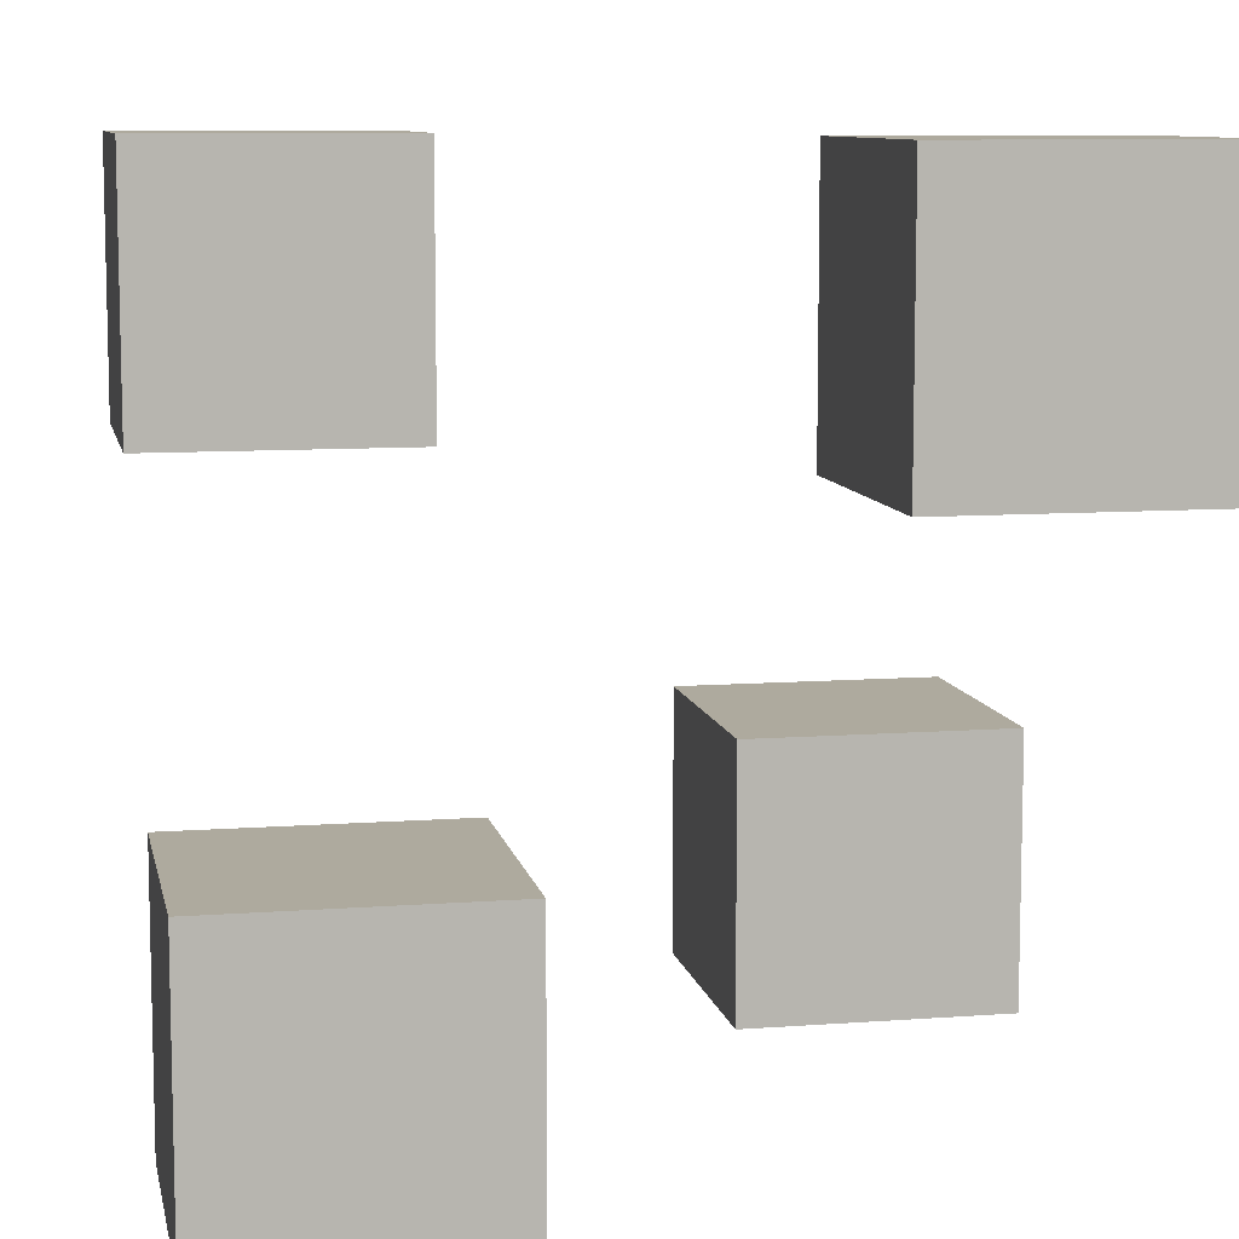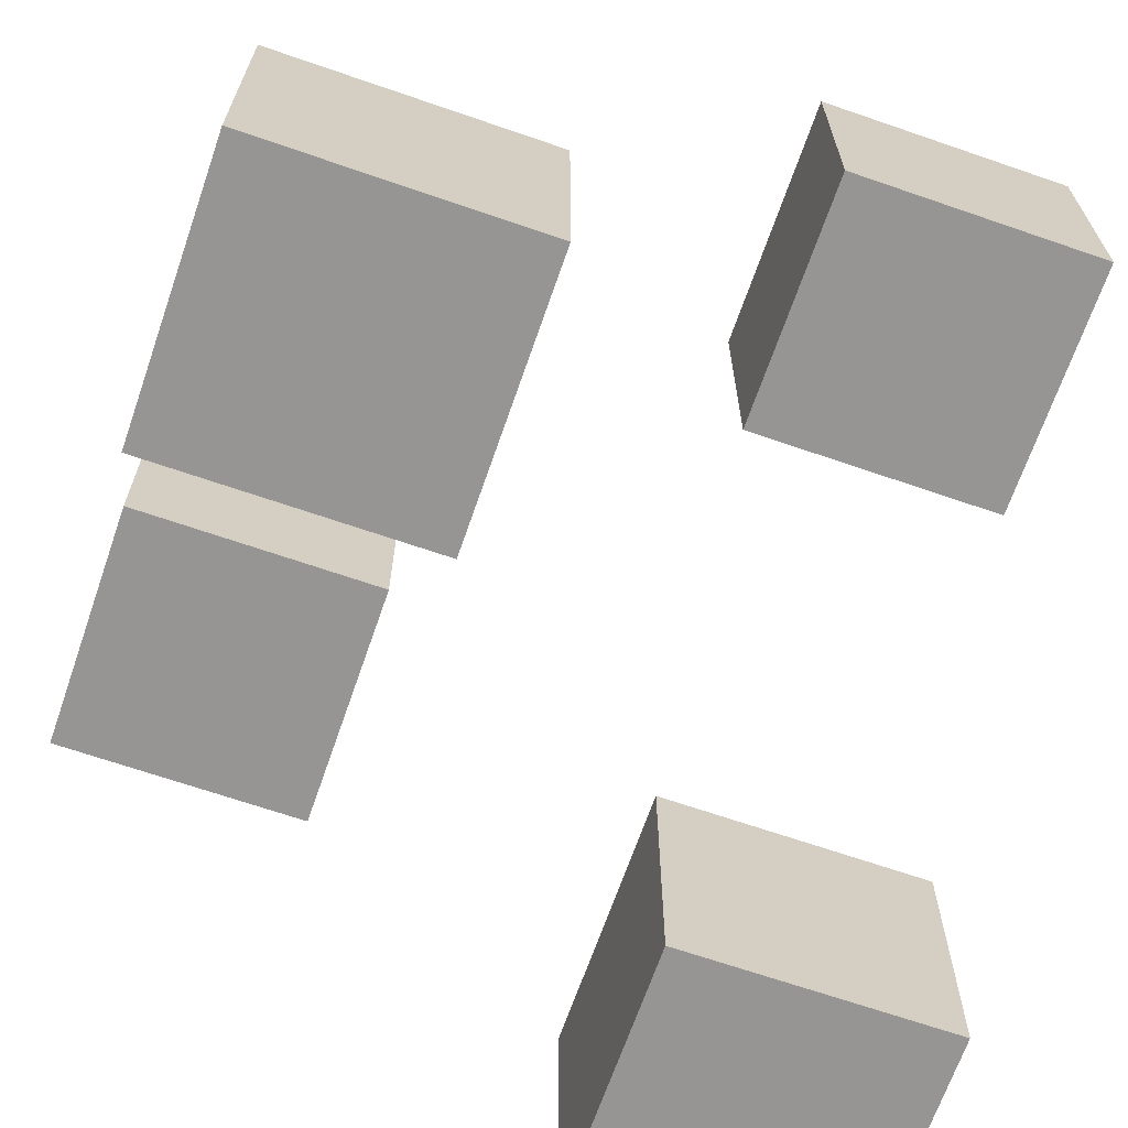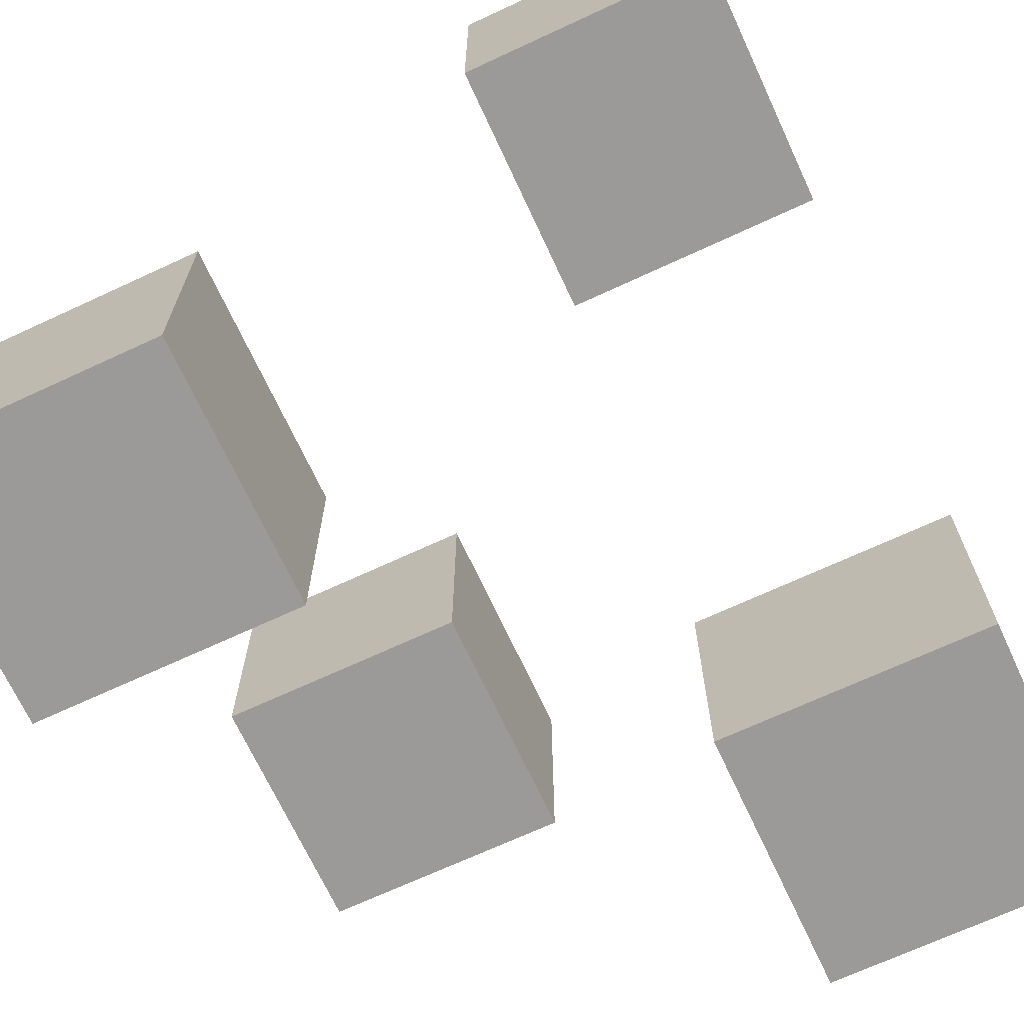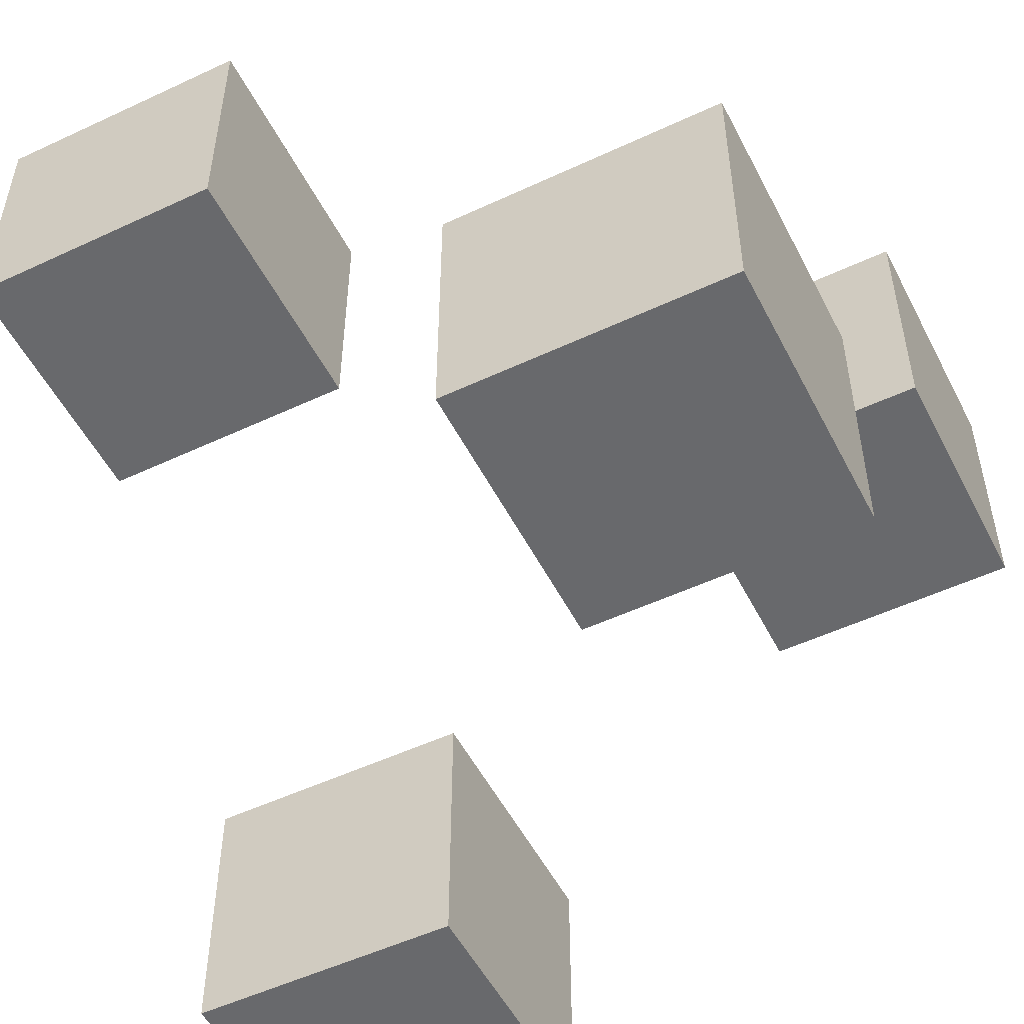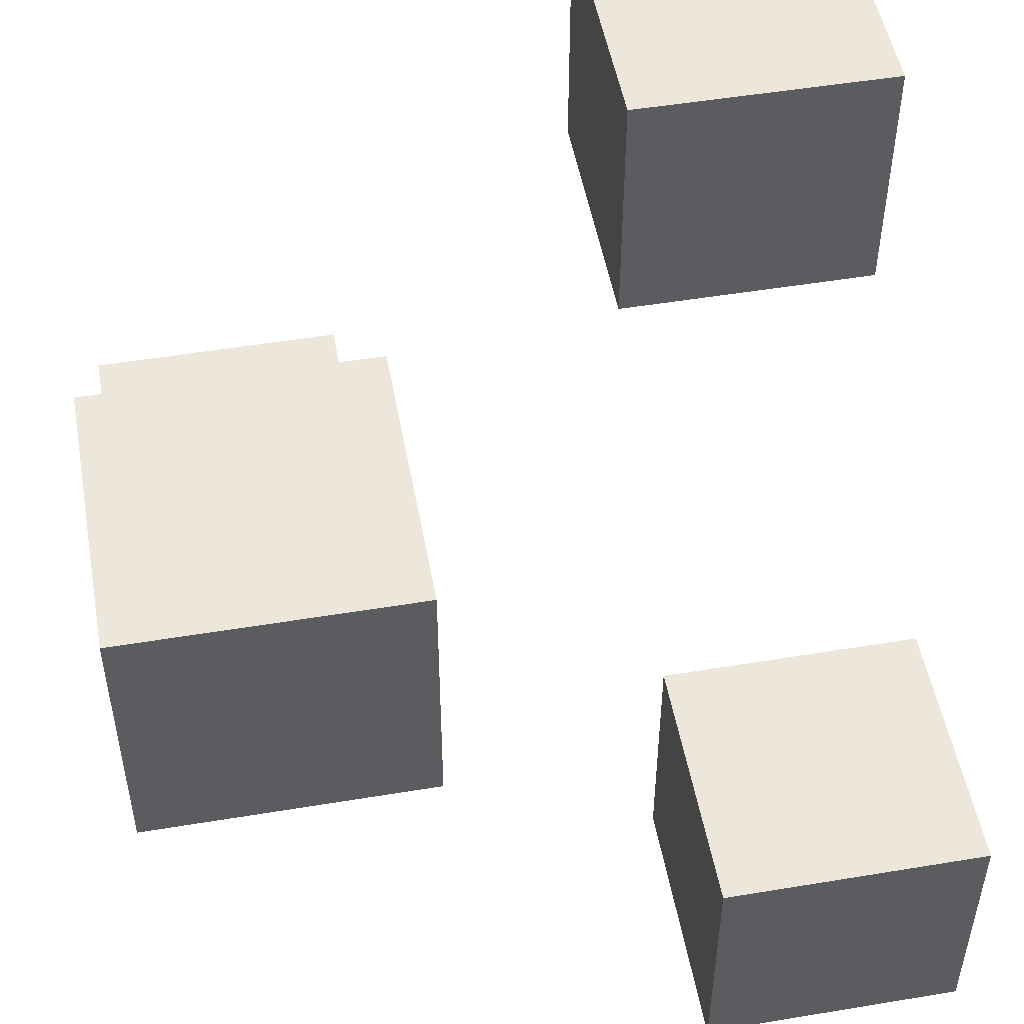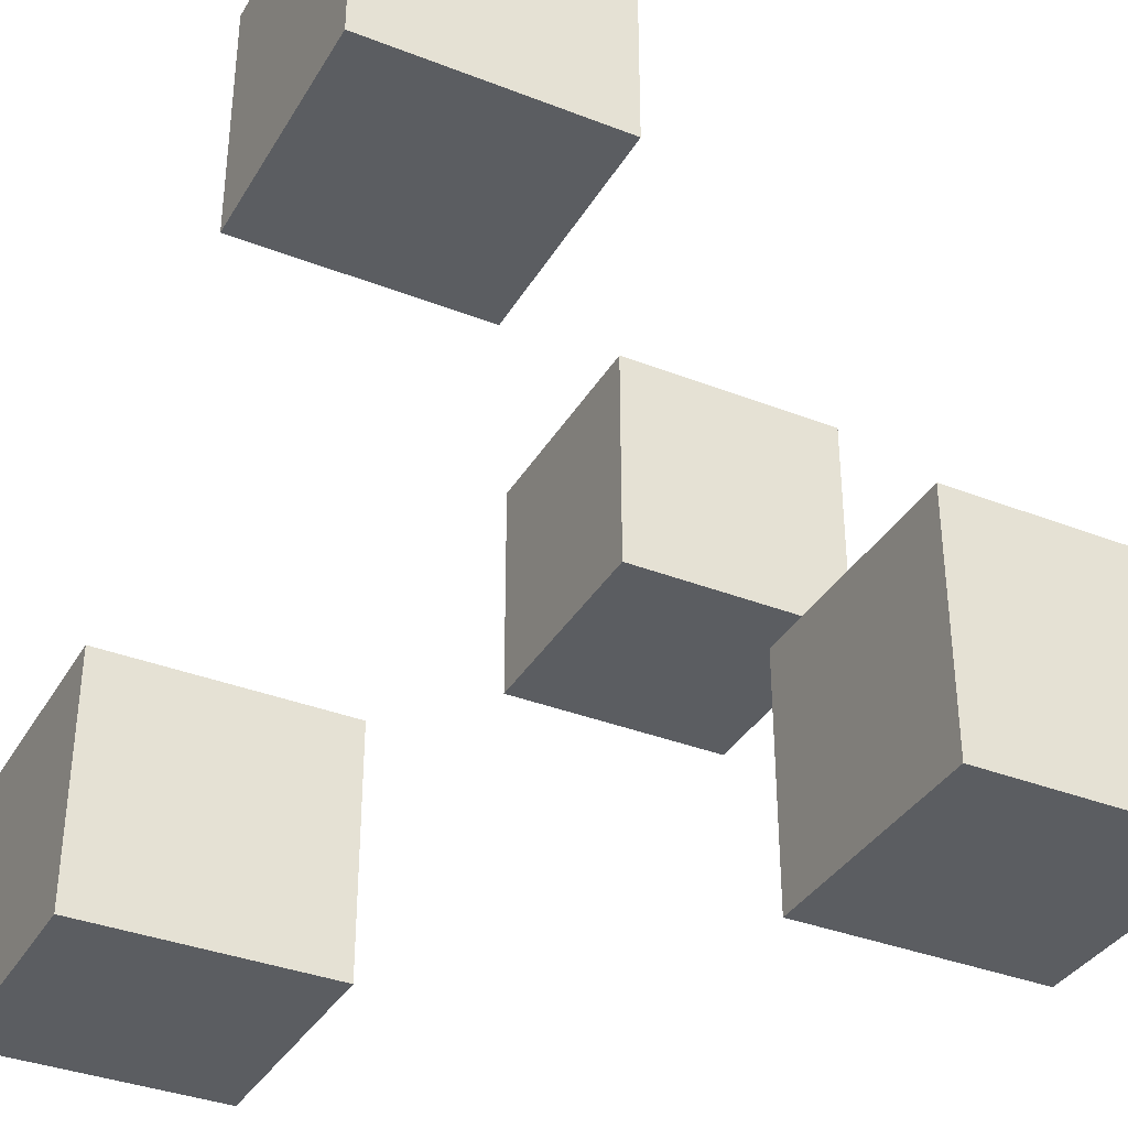
<metadata>
{"format":"obj","ext":"obj","renderer":"f3d","projection":"perspective","resolution":1024,"background":"white","views":[{"elev":9.2,"azim":168.7,"up":"+Z"},{"elev":-67.5,"azim":70.9,"up":"+Y"},{"elev":-69.4,"azim":-65.1,"up":"+Y"},{"elev":-52.7,"azim":-153.3,"up":"+Y"},{"elev":50.7,"azim":-10.3,"up":"+Y"},{"elev":-36.0,"azim":-27.1,"up":"+Y"}]}
</metadata>
<code>
v -0.25 -0.25 0.25
v -0.75 -0.25 0.75
v -0.25 -0.25 0.75
v -0.75 -0.75 0.25
v -0.75 -0.75 0.75
v -0.75 -0.25 0.25
v -0.25 -0.75 0.25
v -0.25 -0.75 0.75
v 0.75 -0.25 1.25
v 0.25 -0.25 1.75
v 0.75 -0.25 1.75
v 0.25 -0.75 1.25
v 0.25 -0.75 1.75
v 0.25 -0.25 1.25
v 0.75 -0.75 1.25
v 0.75 -0.75 1.75
v -0.25 0.75 1.25
v -0.75 0.75 1.75
v -0.25 0.75 1.75
v -0.75 0.25 1.25
v -0.75 0.25 1.75
v -0.75 0.75 1.25
v -0.25 0.25 1.25
v -0.25 0.25 1.75
v 0.75 0.75 0.25
v 0.25 0.75 0.75
v 0.75 0.75 0.75
v 0.25 0.25 0.25
v 0.25 0.25 0.75
v 0.25 0.75 0.25
v 0.75 0.25 0.25
v 0.75 0.25 0.75
f 1 2 3
f 2 4 5
f 6 7 4
f 8 4 7
f 3 5 8
f 1 8 7
f 1 6 2
f 2 6 4
f 6 1 7
f 8 5 4
f 3 2 5
f 1 3 8
f 9 10 11
f 10 12 13
f 14 15 12
f 16 12 15
f 11 13 16
f 9 16 15
f 9 14 10
f 10 14 12
f 14 9 15
f 16 13 12
f 11 10 13
f 9 11 16
f 17 18 19
f 18 20 21
f 22 23 20
f 24 20 23
f 19 21 24
f 17 24 23
f 17 22 18
f 18 22 20
f 22 17 23
f 24 21 20
f 19 18 21
f 17 19 24
f 25 26 27
f 26 28 29
f 30 31 28
f 32 28 31
f 27 29 32
f 25 32 31
f 25 30 26
f 26 30 28
f 30 25 31
f 32 29 28
f 27 26 29
f 25 27 32

</code>
